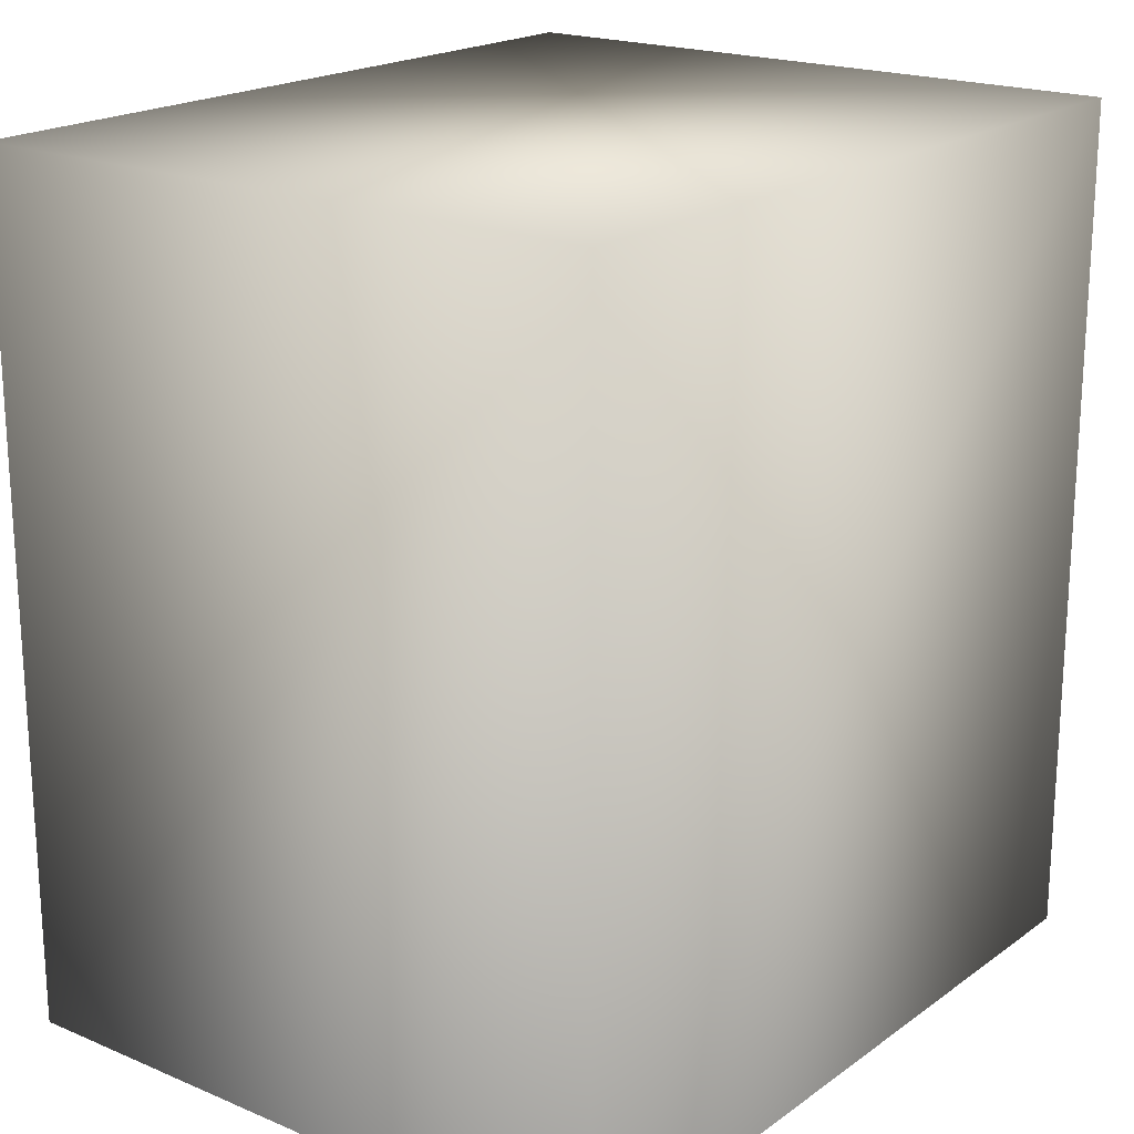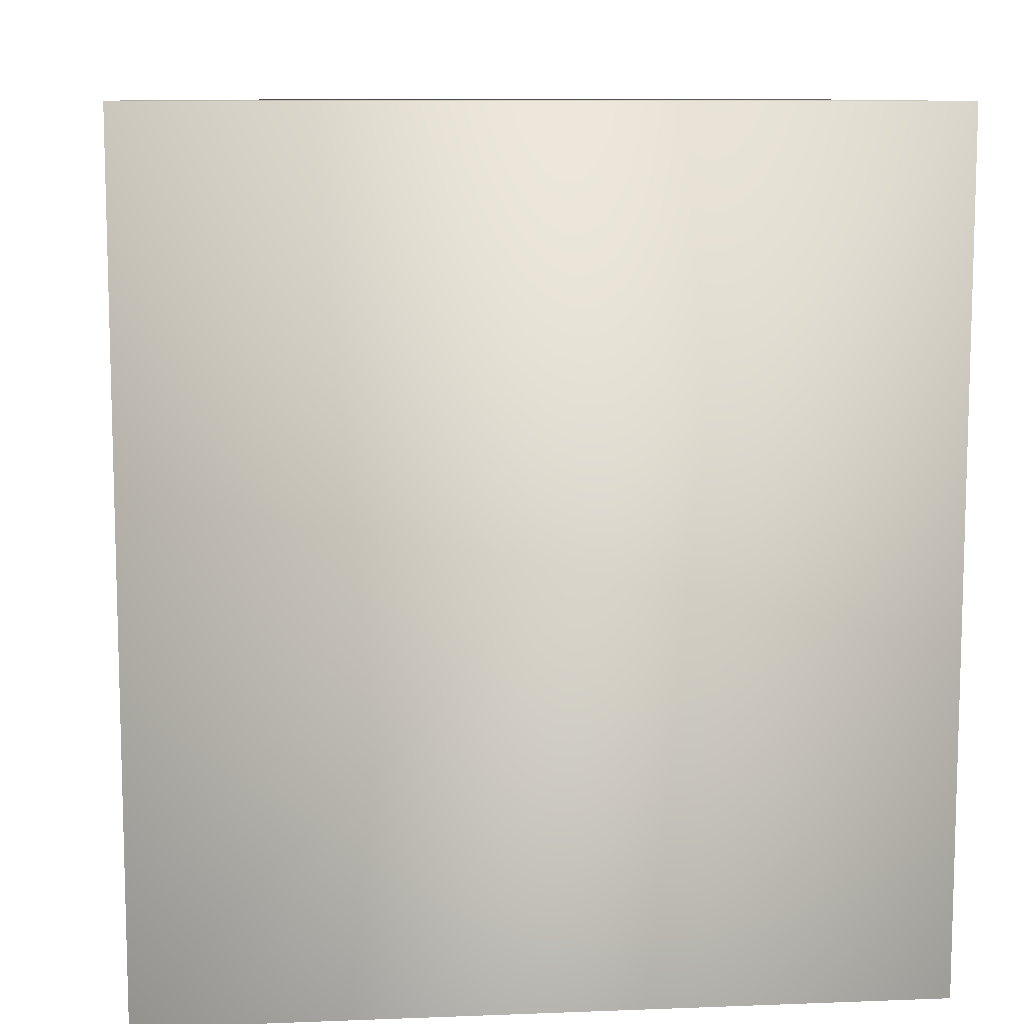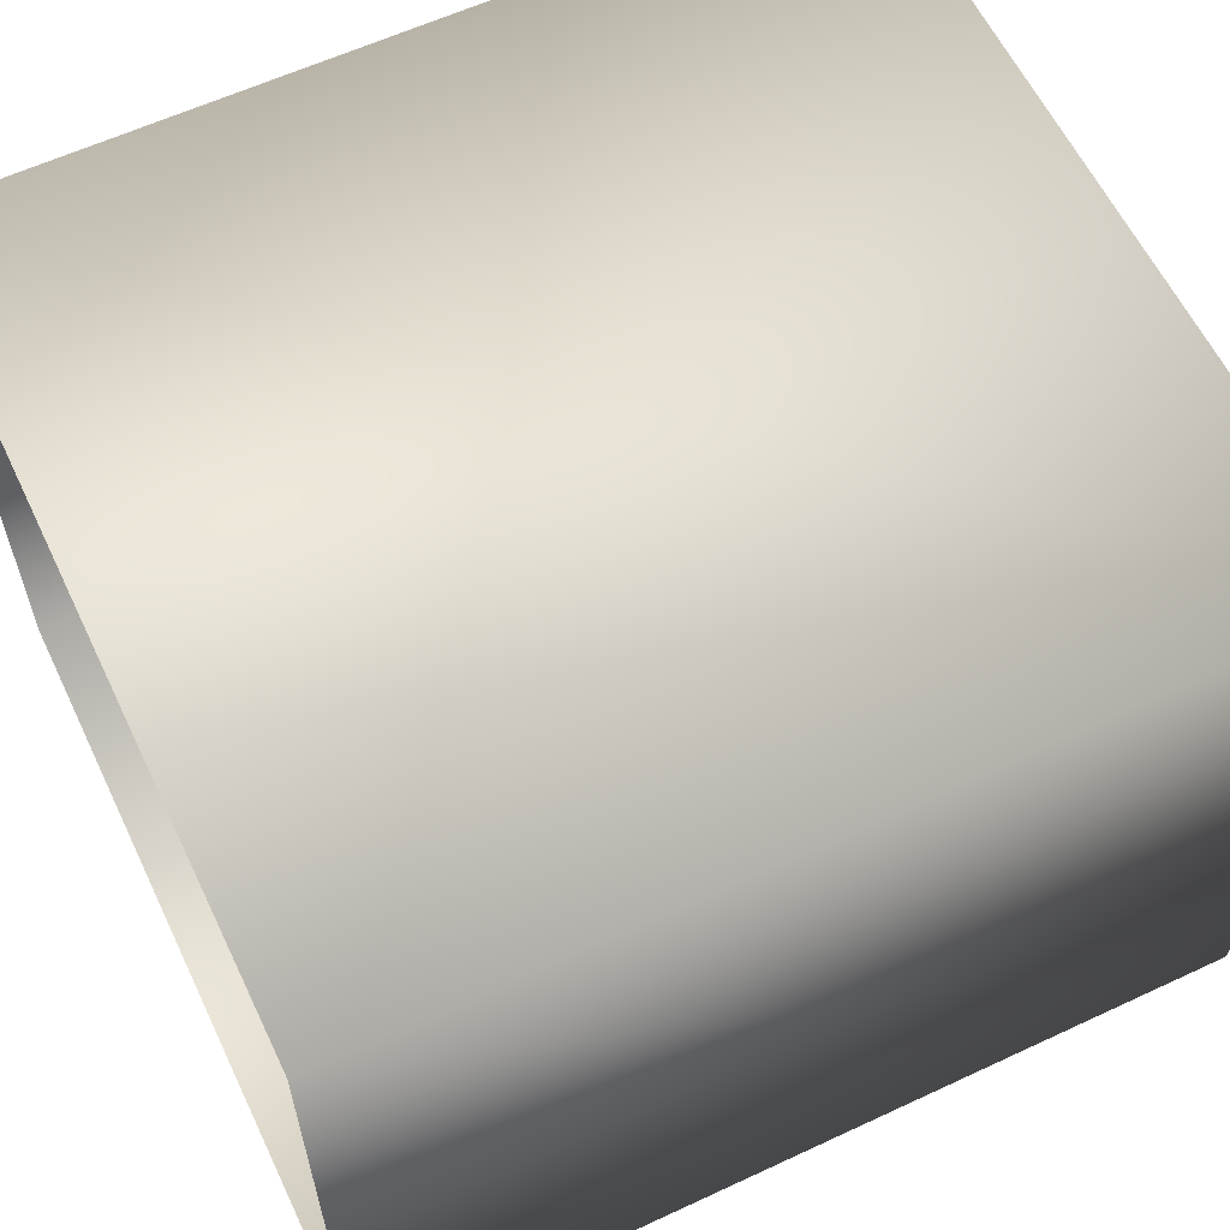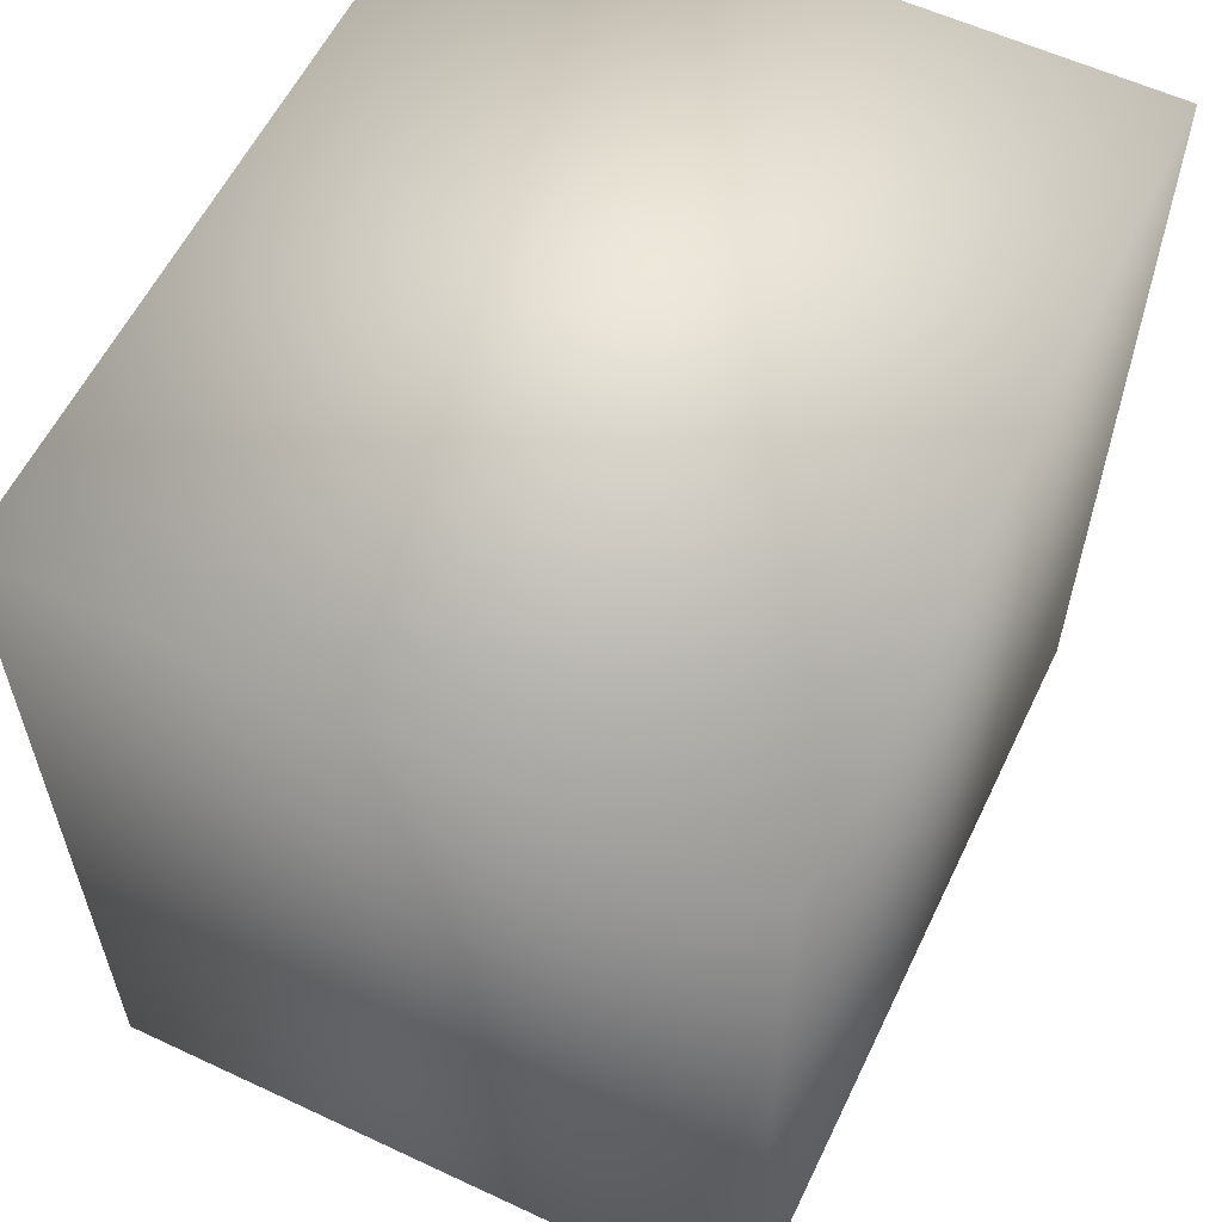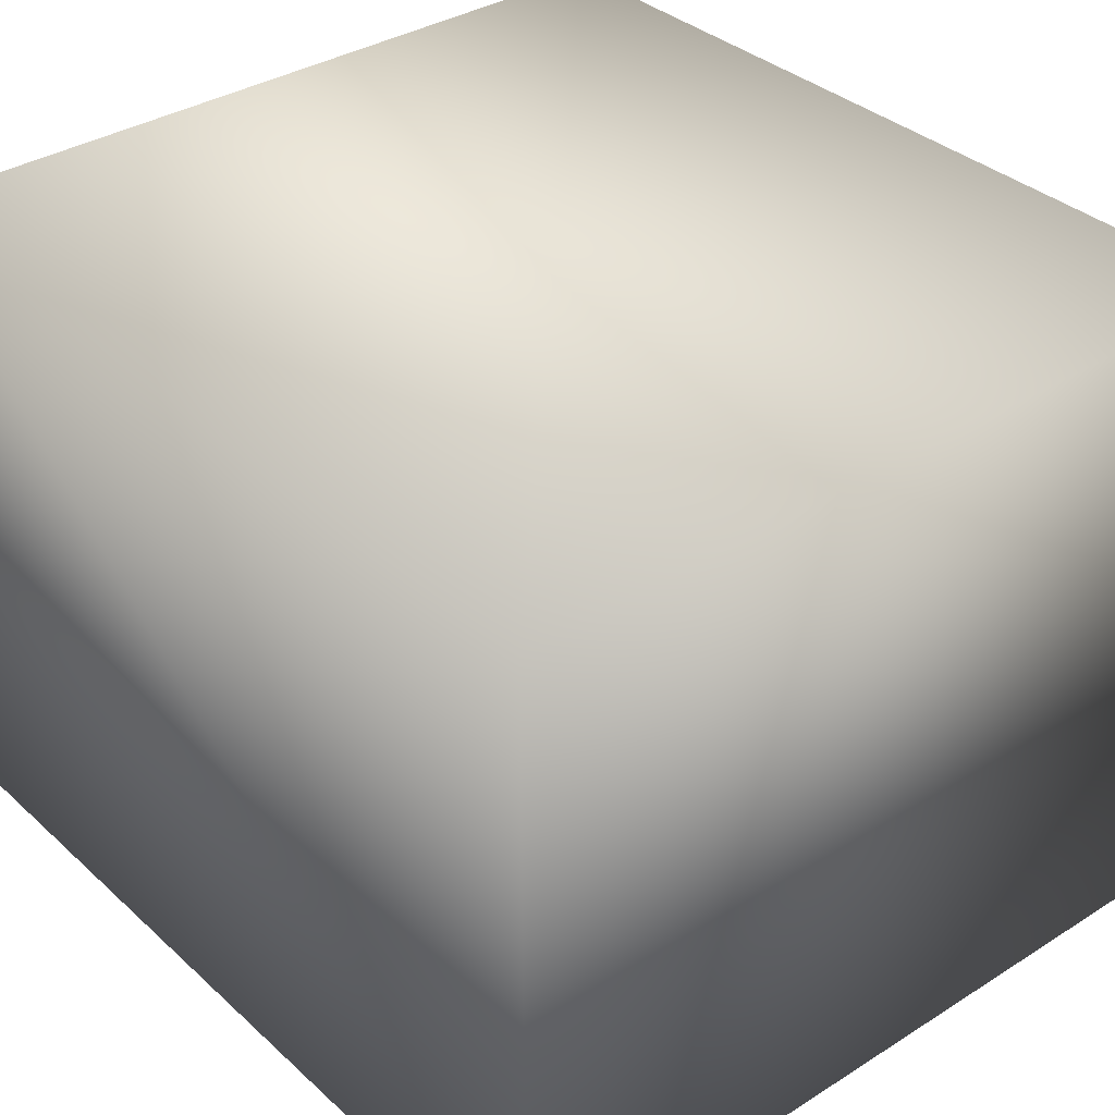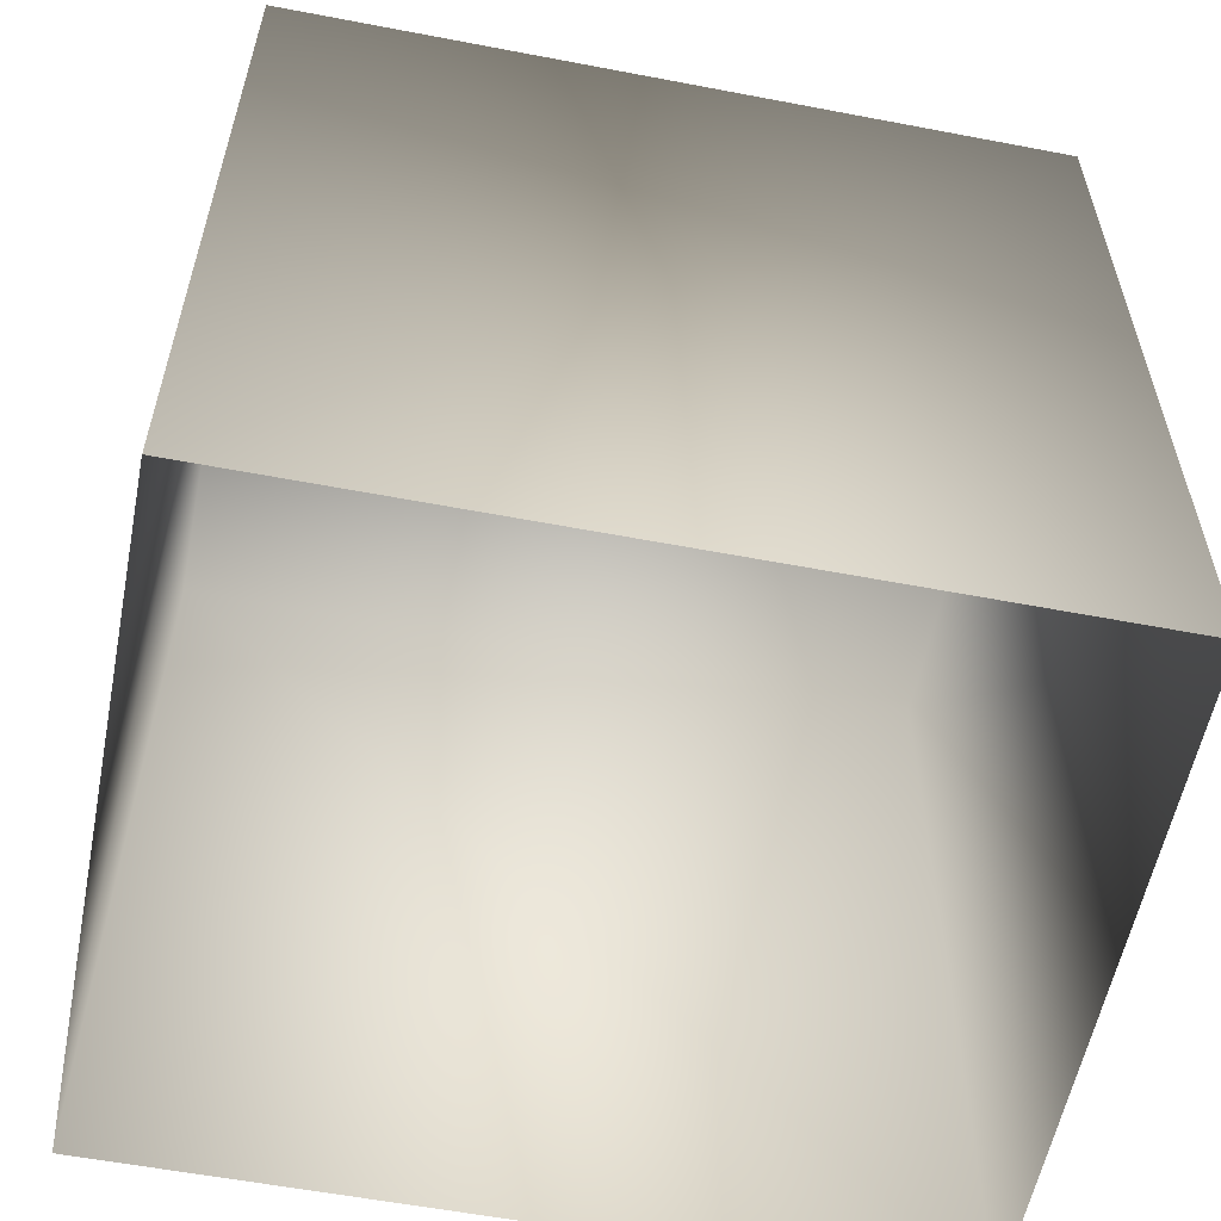
<metadata>
{"format":"obj","ext":"obj","renderer":"f3d","projection":"perspective","resolution":1024,"background":"white","views":[{"elev":19.7,"azim":-52.2,"up":"+Y"},{"elev":9.7,"azim":174.3,"up":"+Y"},{"elev":60.5,"azim":64.5,"up":"+Z"},{"elev":58.7,"azim":-64.3,"up":"+Y"},{"elev":35.2,"azim":140.0,"up":"+Z"},{"elev":-57.6,"azim":-11.2,"up":"+Y"}]}
</metadata>
<code>
g fcbg_cityforest_006_large_trash_02
v 3.103 6.758 2.593
v -3.103 6.758 -2.593
v 3.103 6.758 -2.593
v -3.103 6.758 2.593
v -3.103 -4.225e-07 2.593
v 3.103 -4.225e-07 2.593
v 3.103 6.758 -2.593
v 3.103 4.225e-07 -2.593
v 3.103 4.225e-07 -2.593
v 3.103 6.758 -2.593
v -3.103 6.758 -2.593
v -3.103 4.225e-07 -2.593
v -3.103 4.225e-07 -2.593
v -3.103 6.758 -2.593
v -3.103 6.758 2.593
v -3.103 -4.225e-07 2.593
g fcbg_cityforest_006_large_trash_02_0
f 3 2 1
f 2 4 1
f 1 4 5
f 6 1 5
f 7 1 6
f 8 7 6
f 11 10 9
f 12 11 9
f 15 14 13
f 16 15 13

</code>
